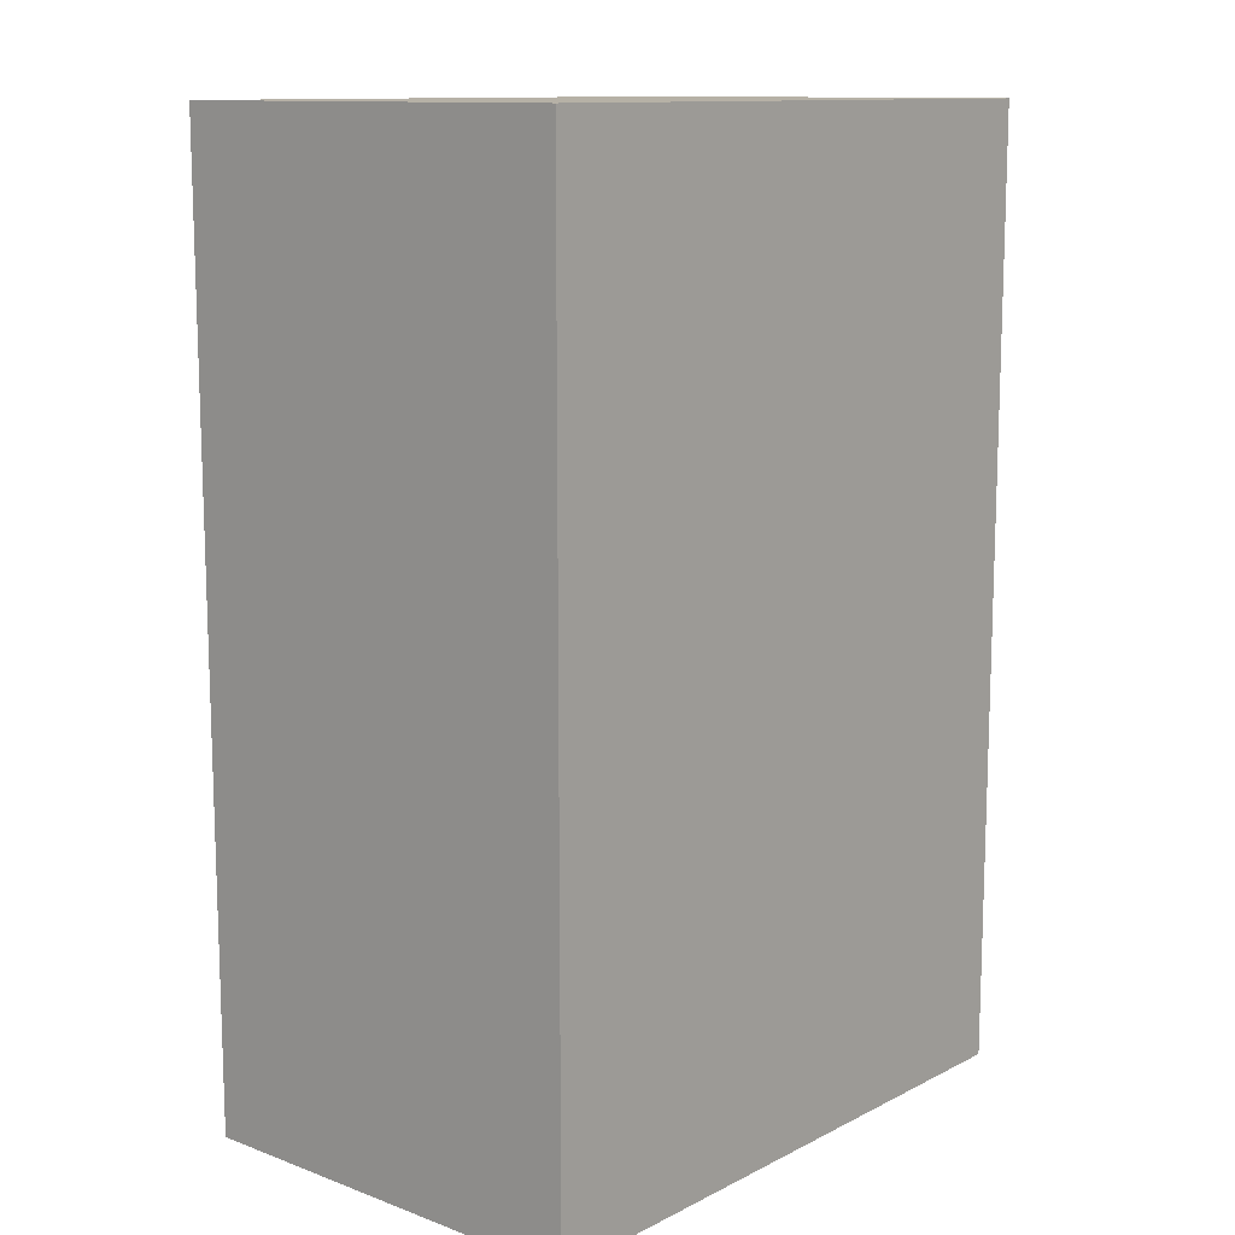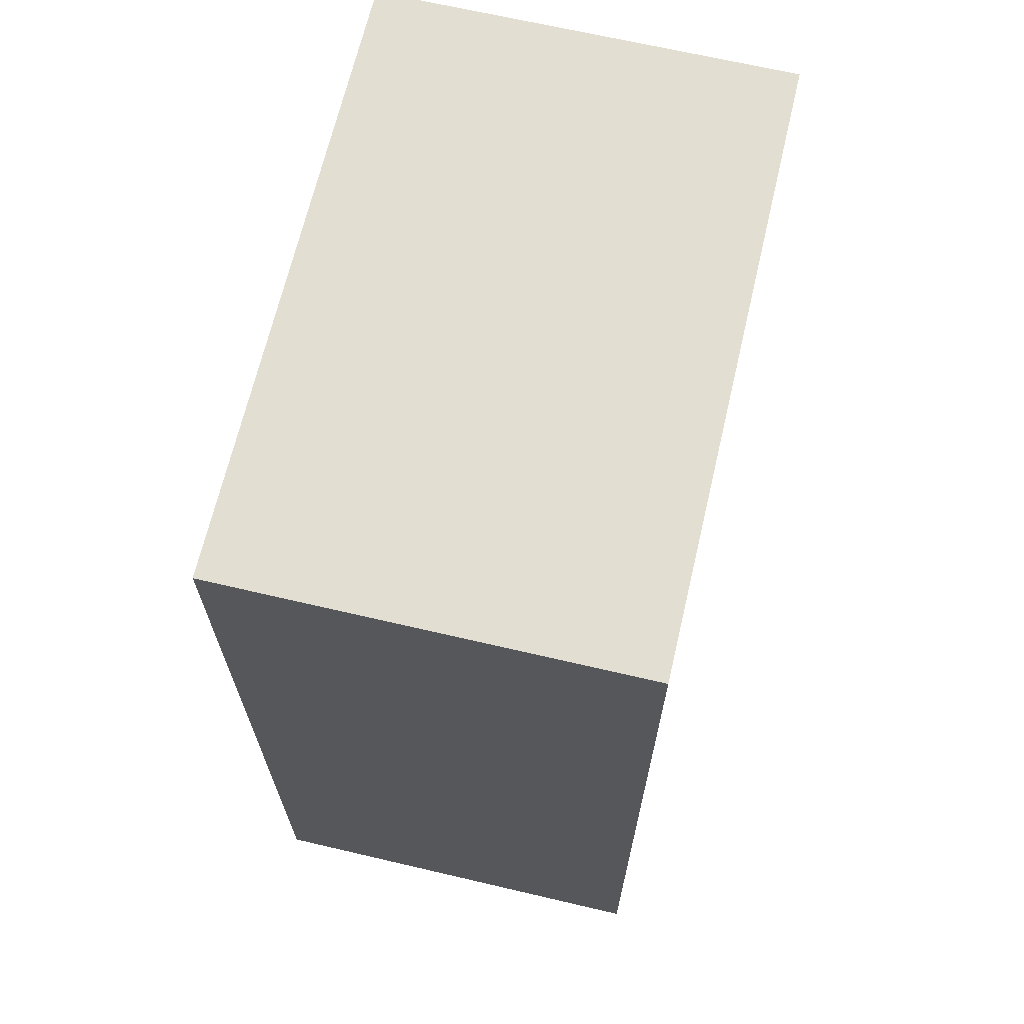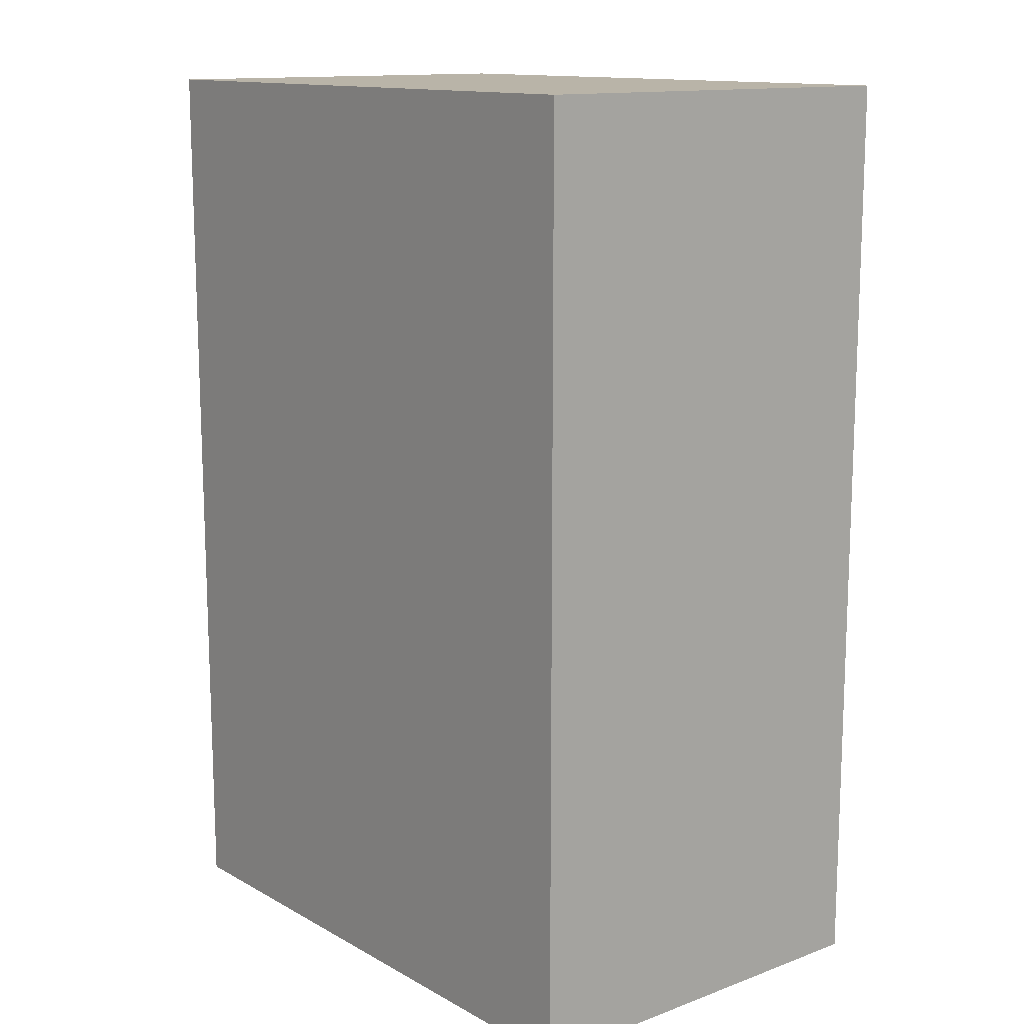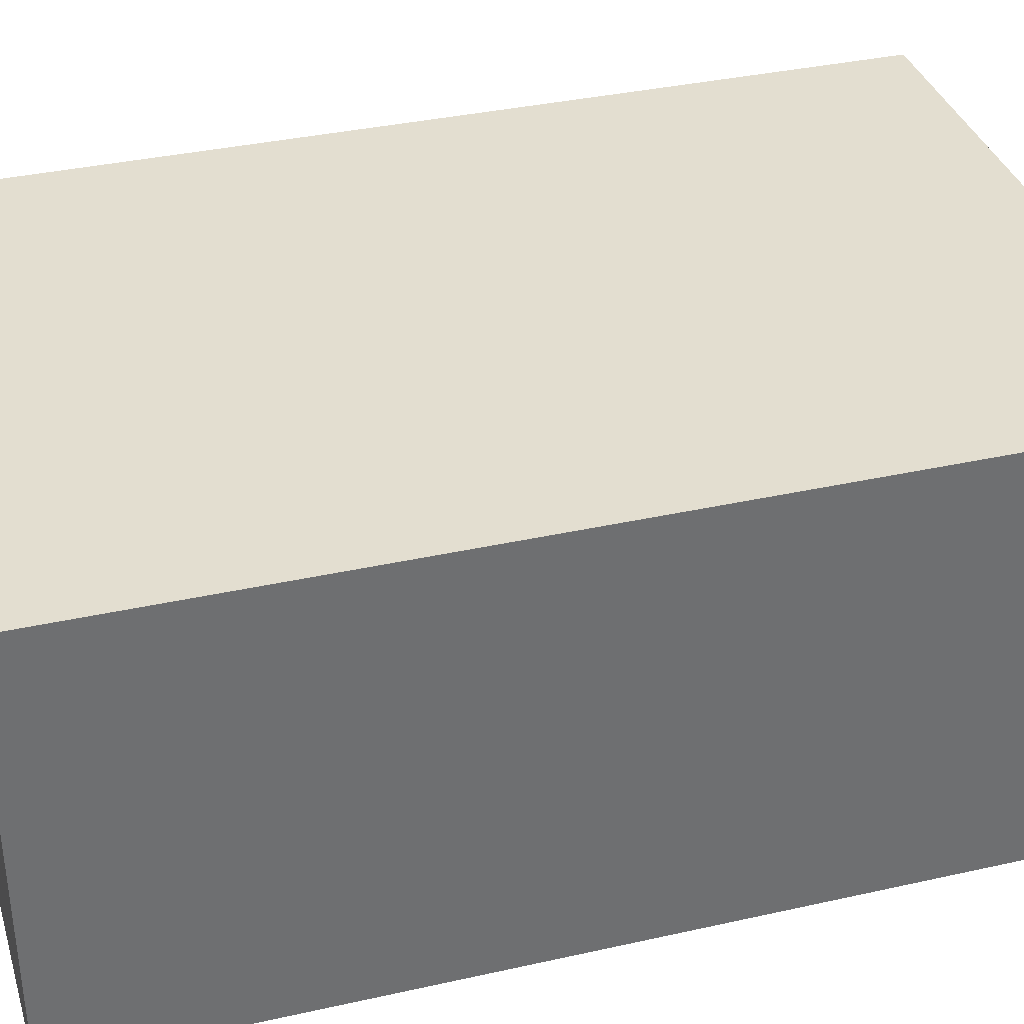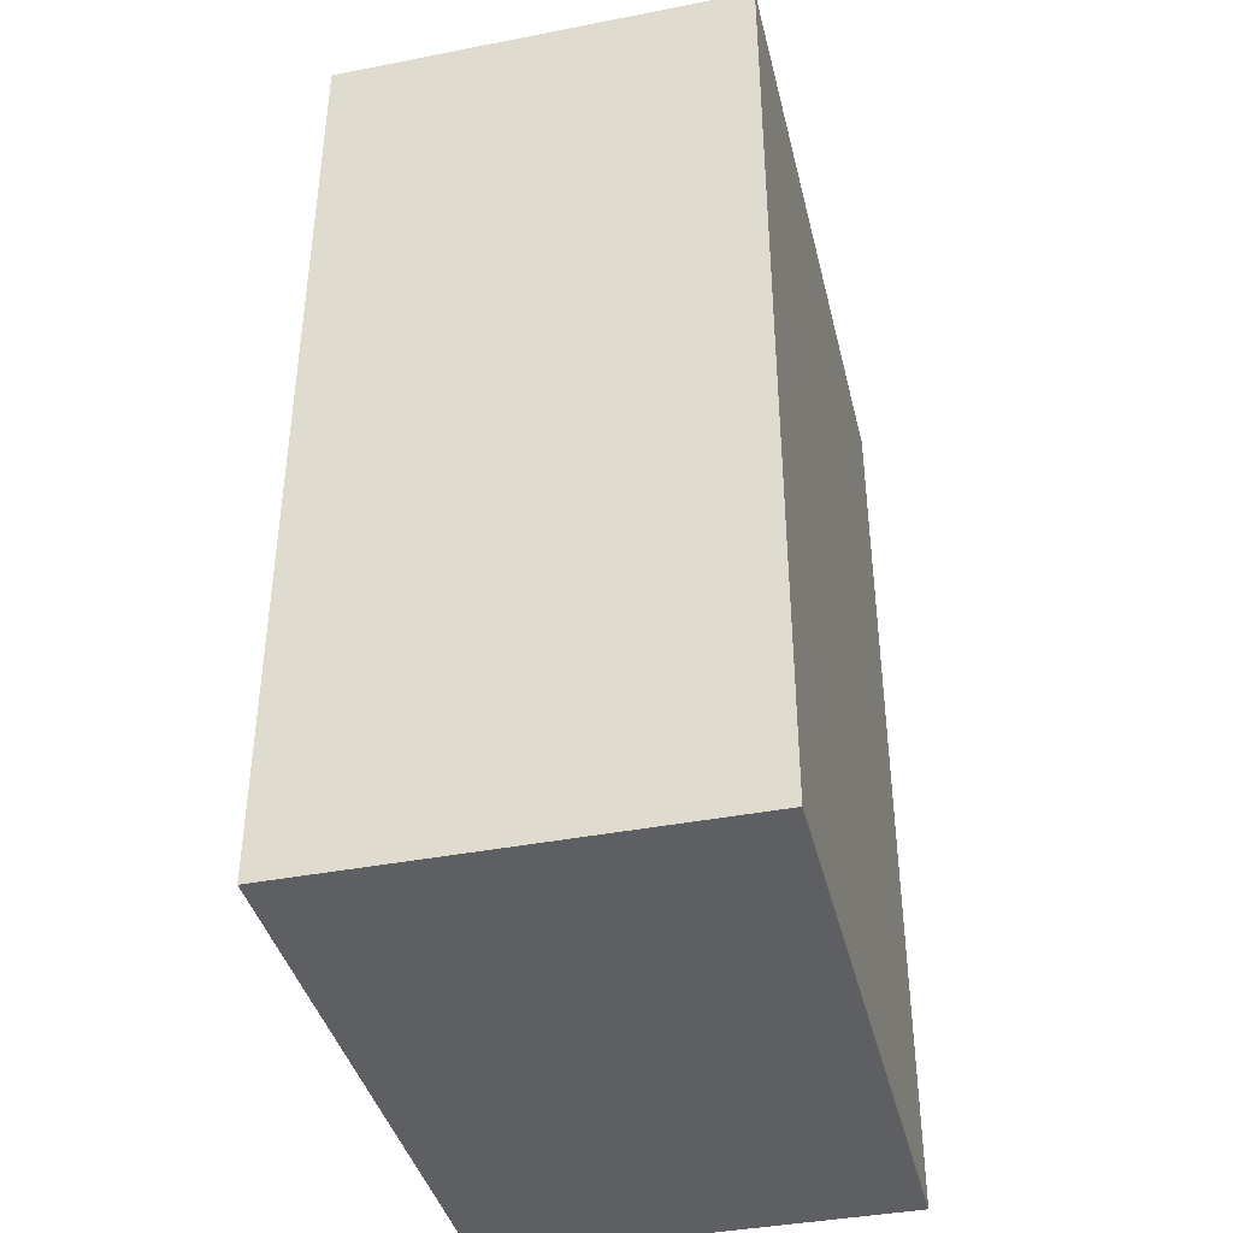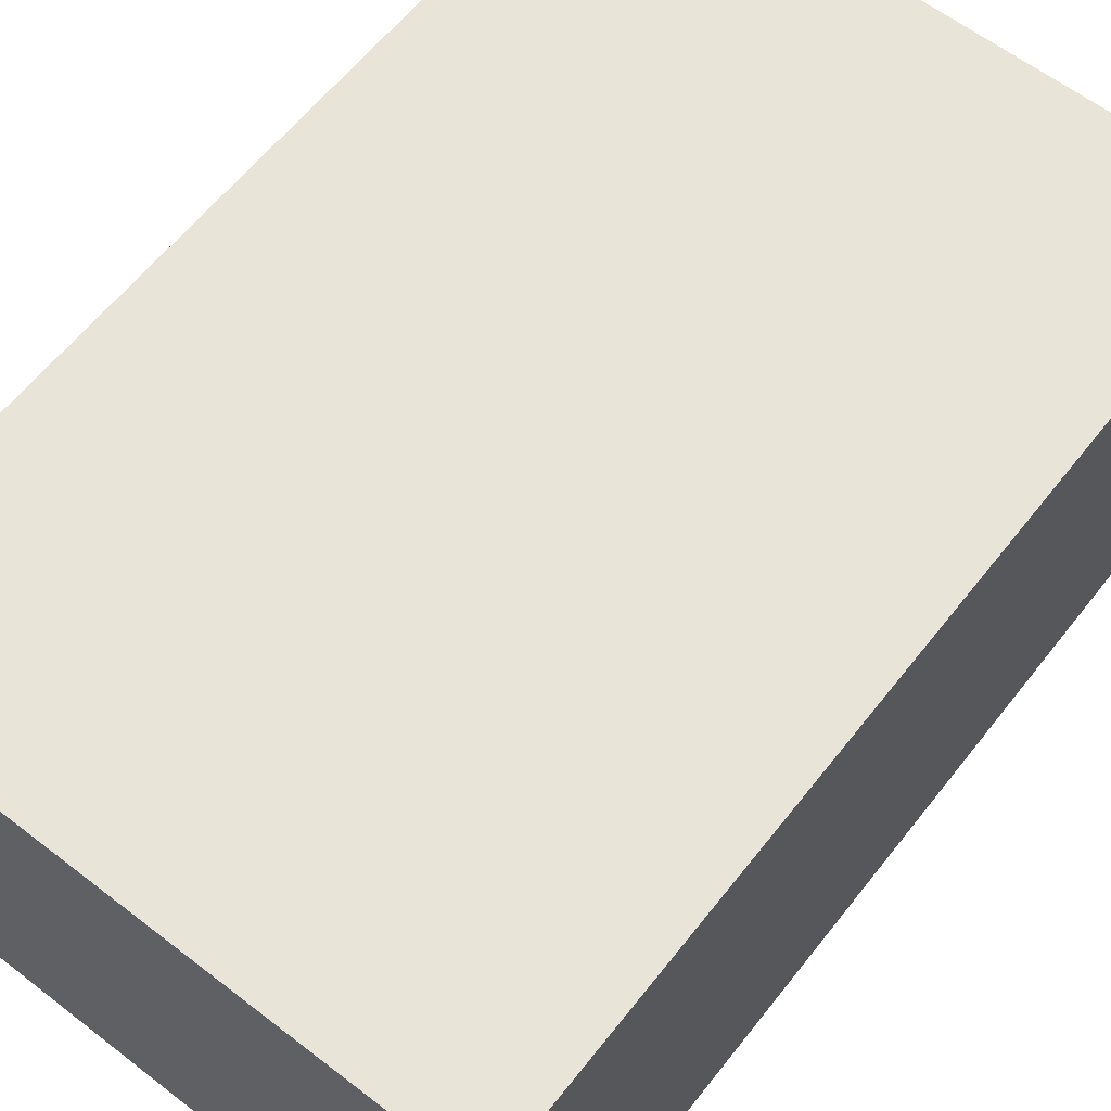
<metadata>
{"format":"obj","ext":"obj","renderer":"f3d","projection":"perspective","resolution":1024,"background":"white","views":[{"elev":12.1,"azim":-49.3,"up":"+Y"},{"elev":67.4,"azim":103.2,"up":"+Y"},{"elev":13.3,"azim":-129.4,"up":"+Y"},{"elev":35.7,"azim":-106.5,"up":"+Z"},{"elev":-40.0,"azim":103.5,"up":"+Y"},{"elev":61.4,"azim":38.1,"up":"+Z"}]}
</metadata>
<code>
v -1.5 0 -1
v -1.5 0 1
v -1.5 4.5 1
v -1.5 4.5 -1
v 1.5 0 -1
v -1.5 0 -1
v -1.5 4.5 -1
v 1.5 4.5 -1
v 1.5 0 1
v 1.5 0 -1
v 1.5 4.5 -1
v 1.5 4.5 1
v -1.5 0 1
v 1.5 0 1
v 1.5 4.5 1
v -1.5 4.5 1
v -1.5 4.5 1
v 1.5 4.5 1
v 1.5 4.5 -1
v -1.5 4.5 -1
v 1.5 0 1
v -1.5 0 1
v -1.5 0 -1
v 1.5 0 -1
g dde4ce06-e2bd-11ea-8567-54bf646e7e1f
f 1 2 4
f 4 2 3
g dde54358-e2bd-11ea-81bb-54bf646e7e1f
f 5 6 8
f 8 6 7
g dde5b89a-e2bd-11ea-8f91-54bf646e7e1f
f 9 10 12
f 12 10 11
g dde62dc0-e2bd-11ea-81a9-54bf646e7e1f
f 13 14 16
f 16 14 15
g dde6a30a-e2bd-11ea-a27a-54bf646e7e1f
f 18 19 17
f 17 19 20
g dde73f5c-e2bd-11ea-93a0-54bf646e7e1f
f 21 22 24
f 24 22 23

</code>
